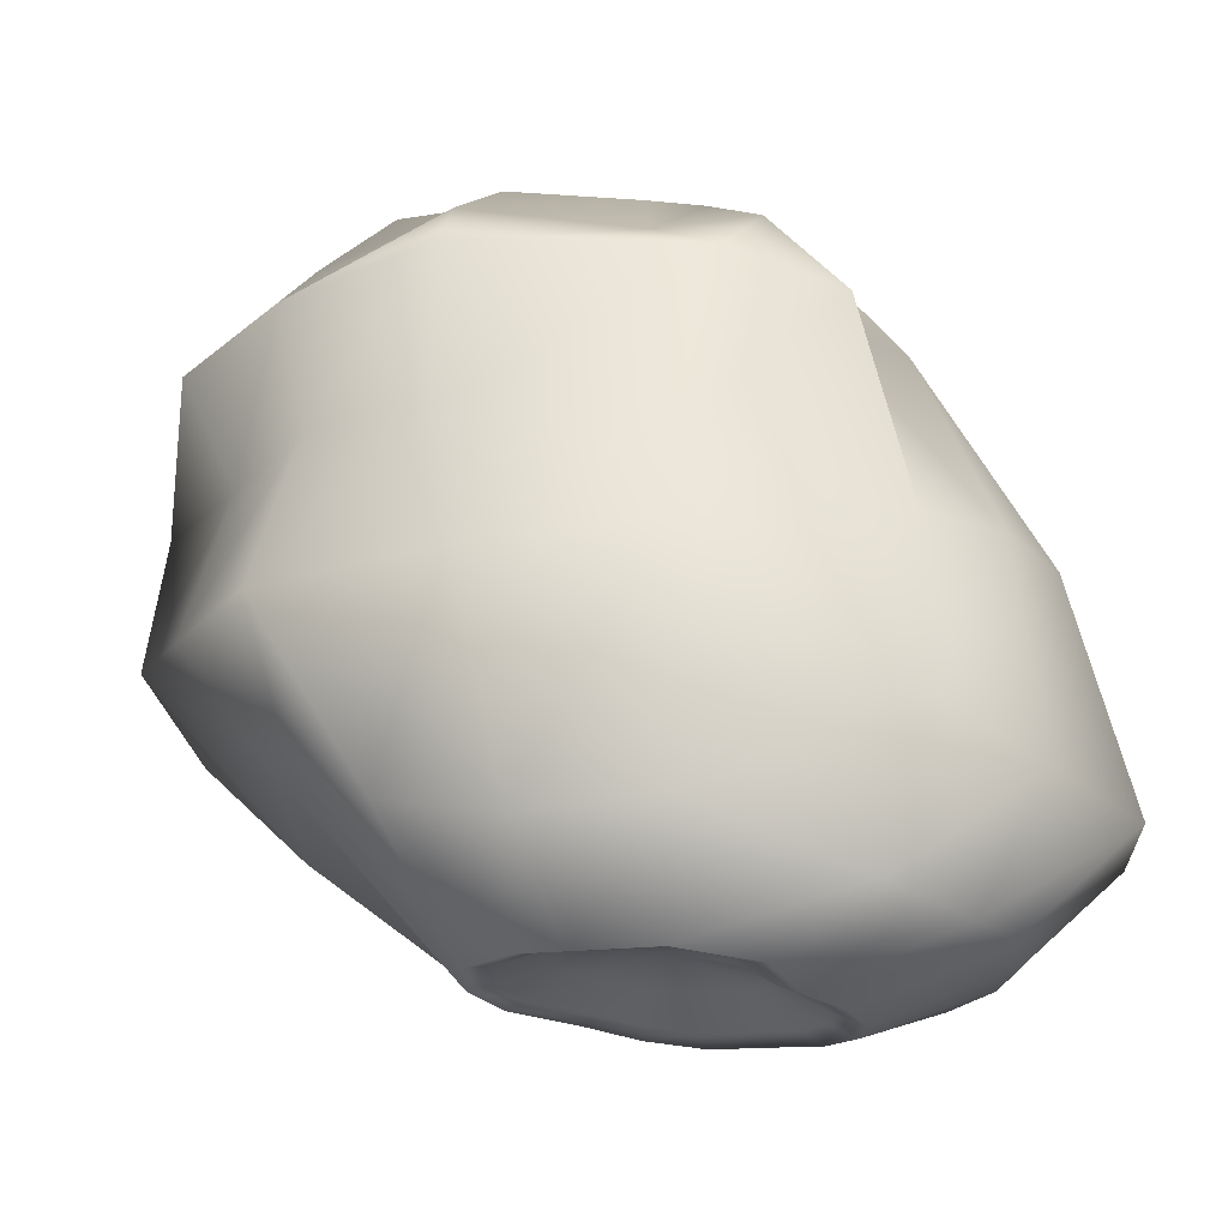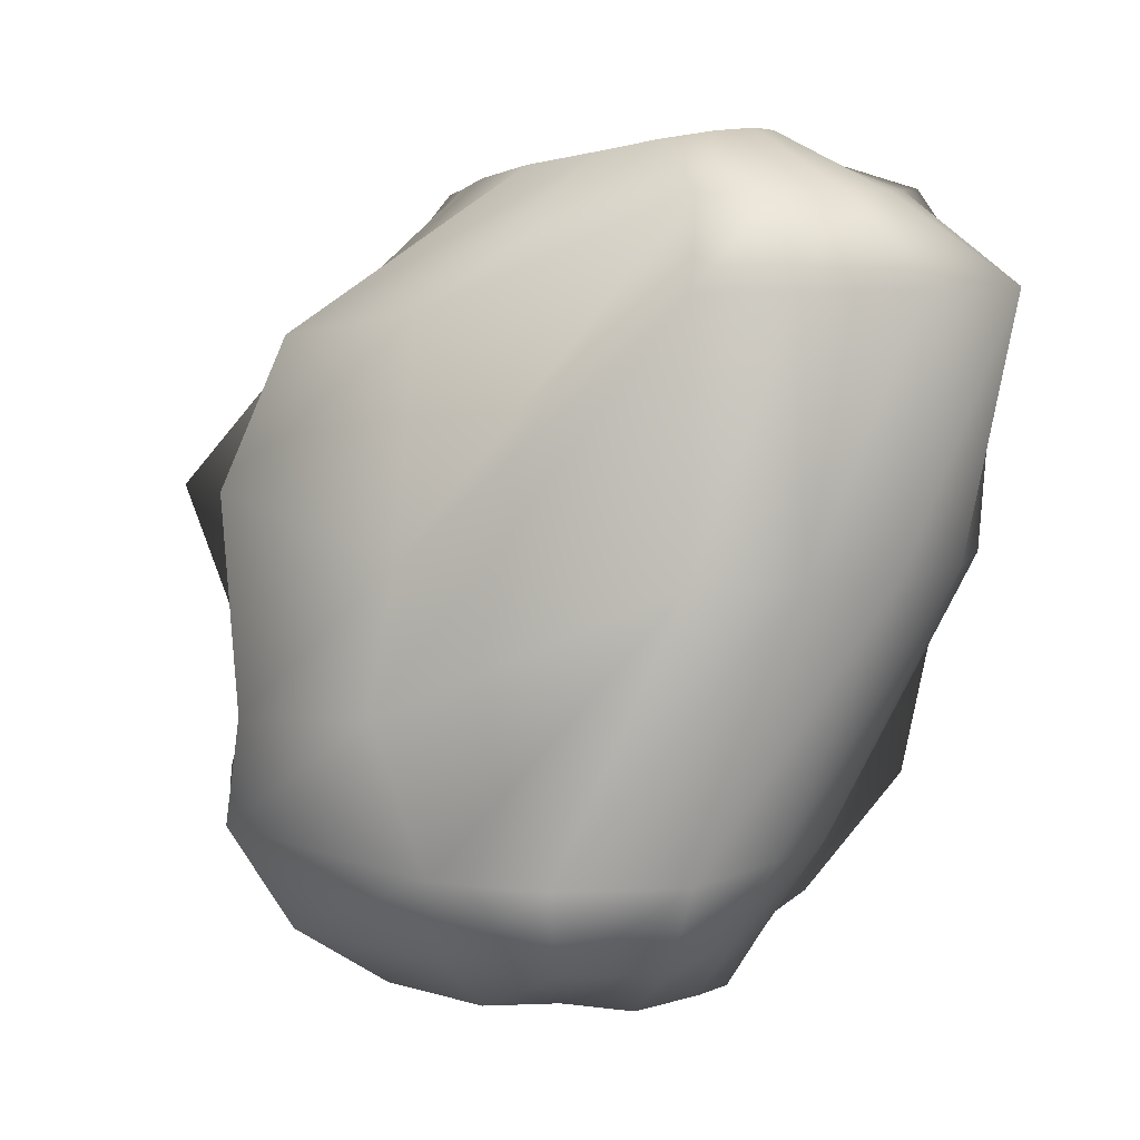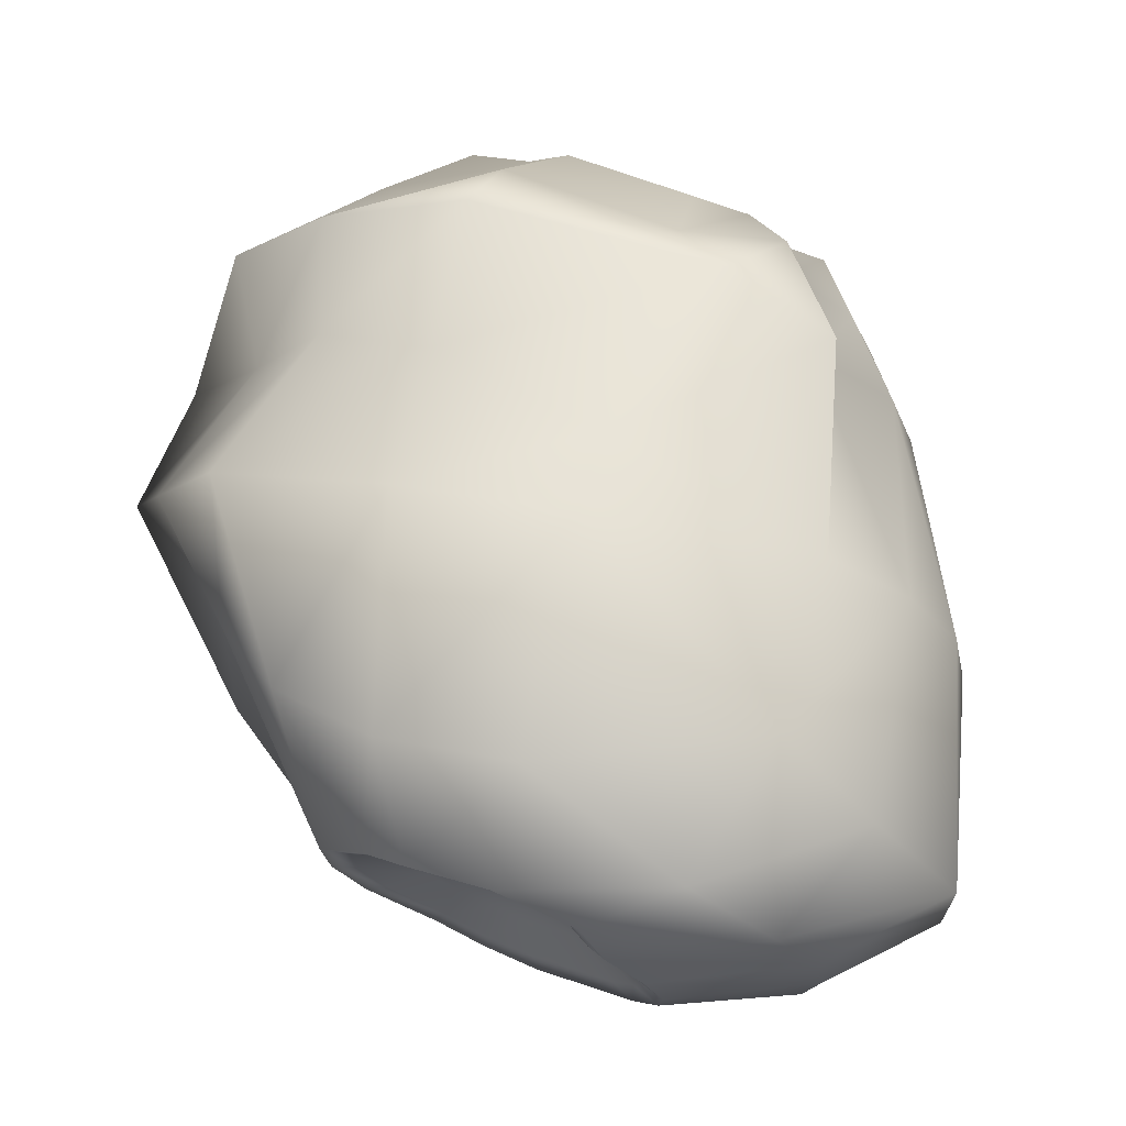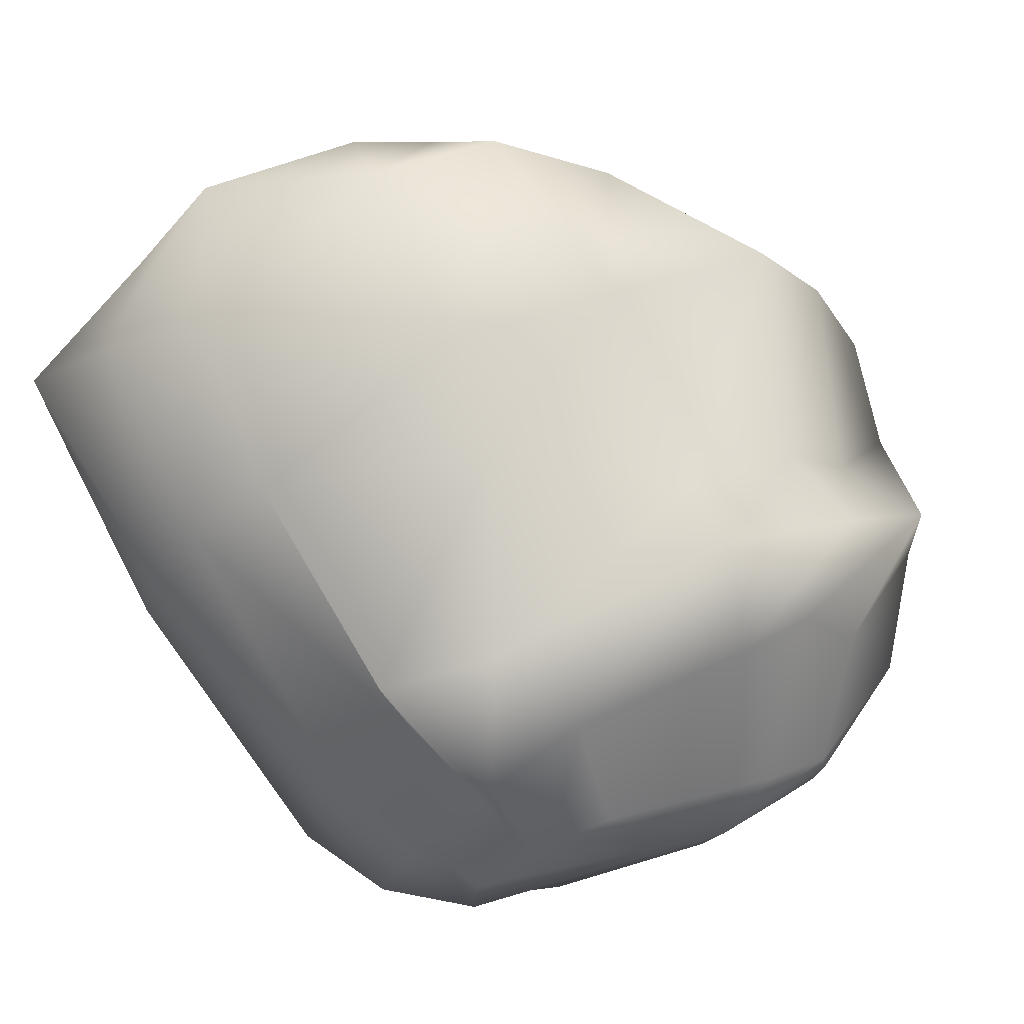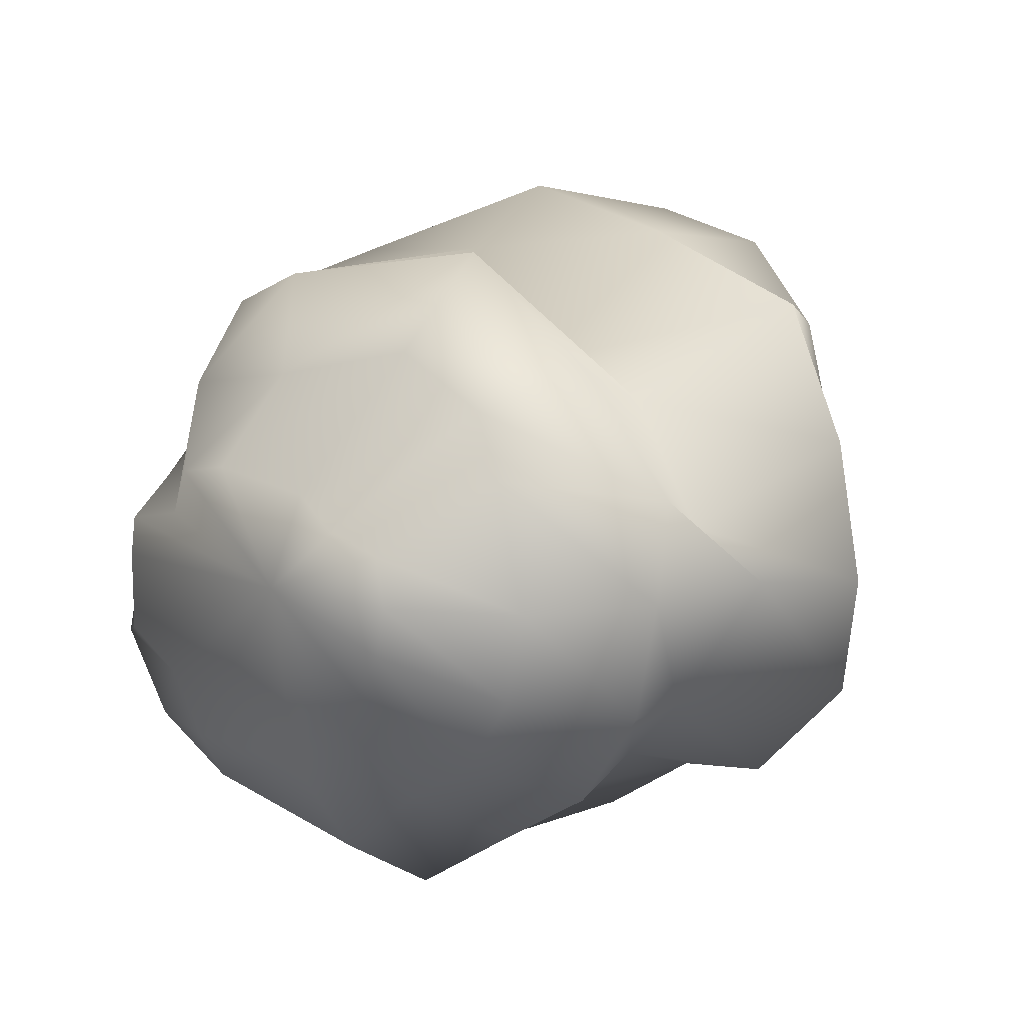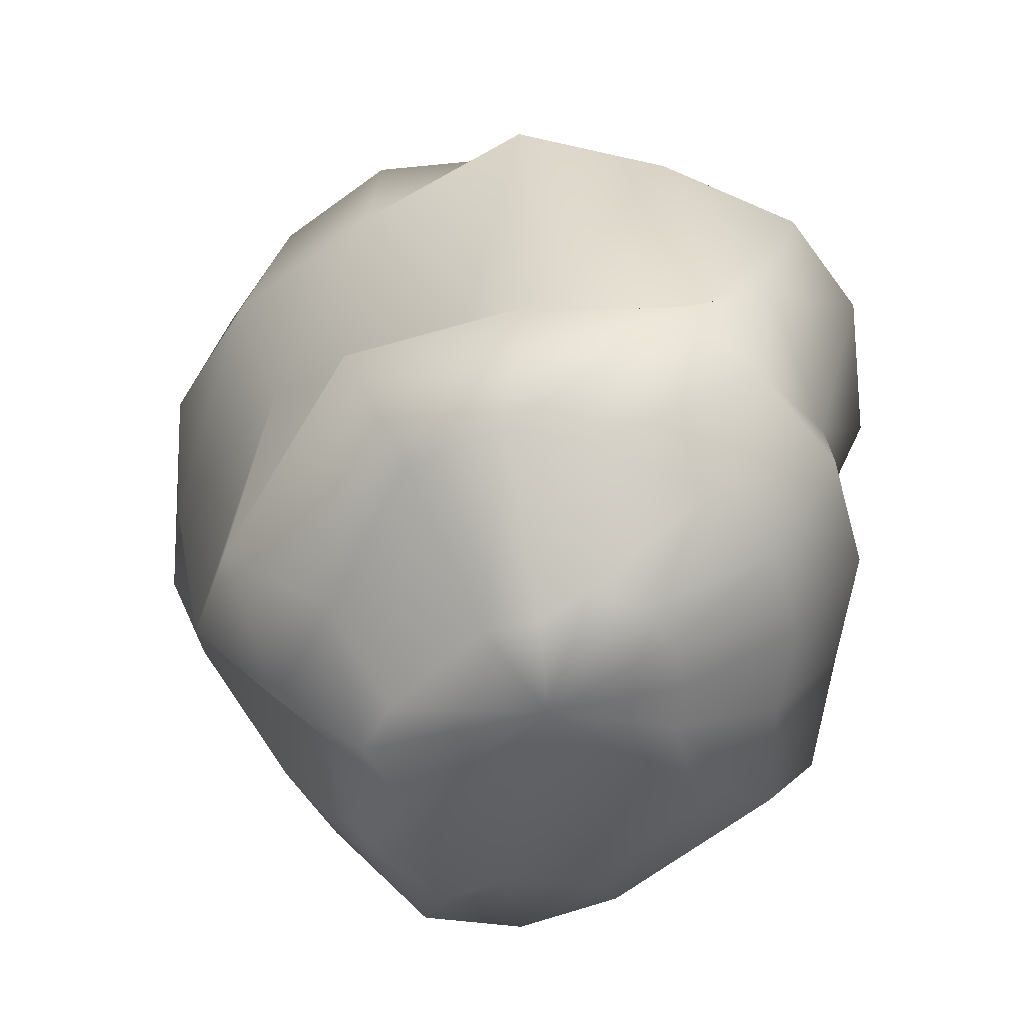
<metadata>
{"format":"obj","ext":"obj","renderer":"f3d","projection":"perspective","resolution":1024,"background":"white","views":[{"elev":65.1,"azim":-2.6,"up":"+Y"},{"elev":8.0,"azim":50.0,"up":"+Z"},{"elev":69.4,"azim":13.4,"up":"+Y"},{"elev":71.6,"azim":158.0,"up":"+Y"},{"elev":14.8,"azim":-137.3,"up":"+Y"},{"elev":-55.4,"azim":-130.6,"up":"+Z"}]}
</metadata>
<code>
g default
v 93.07 16.72 -185.8
v 60.55 24.83 -185.8
v 52 48.03 -185.8
v 22.9 54.88 -185.8
v -43.4 53.91 -194.4
v -64 38.95 -194.4
v -93.65 33.24 -194.4
v -98.48 8.952 -194.4
v -93.65 -15.34 -194.4
v -79.89 -35.93 -194.4
v -59.29 -49.7 -194.4
v -35 -83.33 -194.4
v 46.25 -90.39 -185.8
v 65.78 -61.03 -185.8
v 96.85 -43.33 -185.8
v 96.61 -3.652 -185.8
v 113.8 19.25 -155.6
v 77.41 54.65 -155.6
v 74.48 85.54 -155.6
v 22.9 95.32 -144.3
v -64 118 -144.9
v -103 93.98 -136.1
v -127.5 66.11 -147.8
v -152.3 8.952 -158.5
v -143.4 -35.93 -158.5
v -117.9 -73.99 -158.5
v -79.89 -99.41 -158.5
v -35 -137.1 -158.5
v 65.26 -125.6 -155.6
v 111.7 -101.9 -155.6
v 138.6 -60.61 -155.6
v 126.1 -13.26 -155.6
v 141.7 30.79 -110.5
v 96.58 63.86 -110.5
v 107.8 116 -96.1
v 51.78 138.5 -108.8
v -69.68 161.5 -102.6
v -141.7 113.3 -102.6
v -189.9 58.18 -99.26
v -188.3 8.952 -104.7
v -176.6 -49.7 -104.7
v -143.4 -99.41 -104.7
v -93.65 -132.6 -104.7
v -35 -173.1 -104.7
v 86.3 -151.4 -110.5
v 133 -123.2 -110.5
v 166.4 -72.15 -110.5
v 156.2 -13.26 -110.5
v 193.2 61.25 17.34
v 166.1 101.9 17.34
v 125.5 129 17.34
v 15.32 144.6 -12.33
v -76.68 103 -53.27
v -132.2 90.21 -53.27
v -168.7 33.34 -53.27
v -200.9 8.952 -41.17
v -169.2 -54.53 -64.38
v -135.6 -88.64 -60.93
v -81.82 -124.6 -58.62
v -35 -165.5 -55.68
v 68.67 -168 -41.17
v 166.1 -75.11 17.34
v 193.2 -34.52 17.34
v 202.8 13.37 17.34
v 214.1 72.14 138.9
v 171.5 106.2 126
v 121.9 142.3 106.8
v 15.32 173.1 38.74
v -69.68 156.2 38.74
v -154.2 127.7 41.19
v -190.2 63.24 35.07
v -214.6 -0.9518 19.85
v -193.5 -67.72 39.91
v -143.4 -123 37.63
v -93.65 -132.6 38.91
v -35 -173.1 46.74
v 63.83 -150.7 22.3
v 159.4 -68.38 138.9
v 184.4 -30.87 138.9
v 214.6 13.37 138.9
v 159.4 47.23 179.5
v 140.2 75.94 179.5
v 96.45 132.9 179.5
v 15.32 149.9 146.9
v -49.73 136.9 146.9
v -104.9 100.1 124.8
v -141.7 61.46 91.63
v -152.3 8.952 76.12
v -143.4 -35.93 101.2
v -117.9 -73.99 103.2
v -79.89 -99.41 104.4
v -35 -137.1 115.1
v 55.5 -132.6 127.8
v 140.2 -49.2 179.5
v 159.4 -20.49 179.5
v 166.1 13.37 179.5
v 86.82 47.62 206.2
v 67.57 63.28 203
v 53.93 89.61 198.1
v 12.65 99.43 192.2
v -28.4 80.03 186.1
v -50.67 63.83 180.8
v -73.69 36.37 177.2
v -71.48 -0.384 175.6
v -56.05 -27.62 176.5
v -21.67 -46.25 179.7
v 4.372 -55.64 184.6
v 33.25 -53.26 190.5
v 60.55 -33.87 196.6
v 82.13 -17.28 201.9
v 94.7 4.02 205.5
v 96.35 26.81 207.1
v -35 8.952 -207.1
v 74.61 43.46 199.9
v 58.47 56.58 197.3
v 47.04 78.66 193.2
v 12.43 86.89 188.2
v -21.97 70.62 183.1
v -40.64 57.05 178.7
v -59.94 34.03 175.6
v -58.09 3.22 174.3
v -45.15 -19.61 175.1
v -16.34 -35.22 177.7
v 5.497 -43.1 181.8
v 29.7 -41.1 186.8
v 52.59 -24.85 191.9
v 70.68 -10.95 196.3
v 81.21 6.911 199.4
v 82.59 26.02 200.7
v 53.32 36.21 184.3
v 42.61 44.91 182.5
v 15.29 17.69 168.4
v 35.02 59.56 179.8
v 12.06 65.03 176.5
v -10.77 54.23 173.1
v -23.16 45.22 170.2
v -35.97 29.95 168.1
v -34.74 9.502 167.3
v -26.15 -5.647 167.8
v -7.03 -16.01 169.5
v 7.458 -21.24 172.3
v 23.52 -19.91 175.6
v 38.71 -9.124 178.9
v 50.71 0.1005 181.9
v 57.71 11.95 183.9
v 58.62 24.63 184.8
g SM_Asteroid_SML_A
f 1 2 18 17
f 2 3 19 18
f 3 4 20 19
f 4 5 21 20
f 5 6 22 21
f 6 7 23 22
f 7 8 24 23
f 8 9 25 24
f 9 10 26 25
f 10 11 27 26
f 11 12 28 27
f 12 13 29 28
f 13 14 30 29
f 14 15 31 30
f 15 16 32 31
f 16 1 17 32
f 17 18 34 33
f 18 19 35 34
f 19 20 36 35
f 20 21 37 36
f 21 22 38 37
f 22 23 39 38
f 23 24 40 39
f 24 25 41 40
f 25 26 42 41
f 26 27 43 42
f 27 28 44 43
f 28 29 45 44
f 29 30 46 45
f 30 31 47 46
f 31 32 48 47
f 32 17 33 48
f 33 34 50 49
f 34 35 51 50
f 35 36 52 51
f 36 37 53 52
f 37 38 54 53
f 38 39 55 54
f 39 40 56 55
f 40 41 57 56
f 41 42 58 57
f 42 43 59 58
f 43 44 60 59
f 44 45 61 60
f 45 46 62 61
f 46 47 63 62
f 47 48 64 63
f 48 33 49 64
f 49 50 66 65
f 50 51 67 66
f 51 52 68 67
f 52 53 69 68
f 53 54 70 69
f 54 55 71 70
f 55 56 72 71
f 56 57 73 72
f 57 58 74 73
f 58 59 75 74
f 59 60 76 75
f 60 61 77 76
f 61 62 78 77
f 62 63 79 78
f 63 64 80 79
f 64 49 65 80
f 65 66 82 81
f 66 67 83 82
f 67 68 84 83
f 68 69 85 84
f 69 70 86 85
f 70 71 87 86
f 71 72 88 87
f 72 73 89 88
f 73 74 90 89
f 74 75 91 90
f 75 76 92 91
f 76 77 93 92
f 77 78 94 93
f 78 79 95 94
f 79 80 96 95
f 80 65 81 96
f 81 82 98 97
f 82 83 99 98
f 83 84 100 99
f 84 85 101 100
f 85 86 102 101
f 86 87 103 102
f 87 88 104 103
f 88 89 105 104
f 89 90 106 105
f 90 91 107 106
f 91 92 108 107
f 92 93 109 108
f 93 94 110 109
f 94 95 111 110
f 95 96 112 111
f 96 81 97 112
f 2 1 113
f 3 2 113
f 4 3 113
f 5 4 113
f 6 5 113
f 7 6 113
f 8 7 113
f 9 8 113
f 10 9 113
f 11 10 113
f 12 11 113
f 13 12 113
f 14 13 113
f 15 14 113
f 16 15 113
f 1 16 113
f 130 131 132
f 131 133 132
f 133 134 132
f 134 135 132
f 135 136 132
f 136 137 132
f 137 138 132
f 138 139 132
f 139 140 132
f 140 141 132
f 141 142 132
f 142 143 132
f 143 144 132
f 144 145 132
f 145 146 132
f 146 130 132
f 97 98 115 114
f 98 99 116 115
f 99 100 117 116
f 100 101 118 117
f 101 102 119 118
f 102 103 120 119
f 103 104 121 120
f 104 105 122 121
f 105 106 123 122
f 106 107 124 123
f 107 108 125 124
f 108 109 126 125
f 109 110 127 126
f 110 111 128 127
f 111 112 129 128
f 112 97 114 129
f 114 115 131 130
f 115 116 133 131
f 116 117 134 133
f 117 118 135 134
f 118 119 136 135
f 119 120 137 136
f 120 121 138 137
f 121 122 139 138
f 122 123 140 139
f 123 124 141 140
f 124 125 142 141
f 125 126 143 142
f 126 127 144 143
f 127 128 145 144
f 128 129 146 145
f 129 114 130 146

</code>
